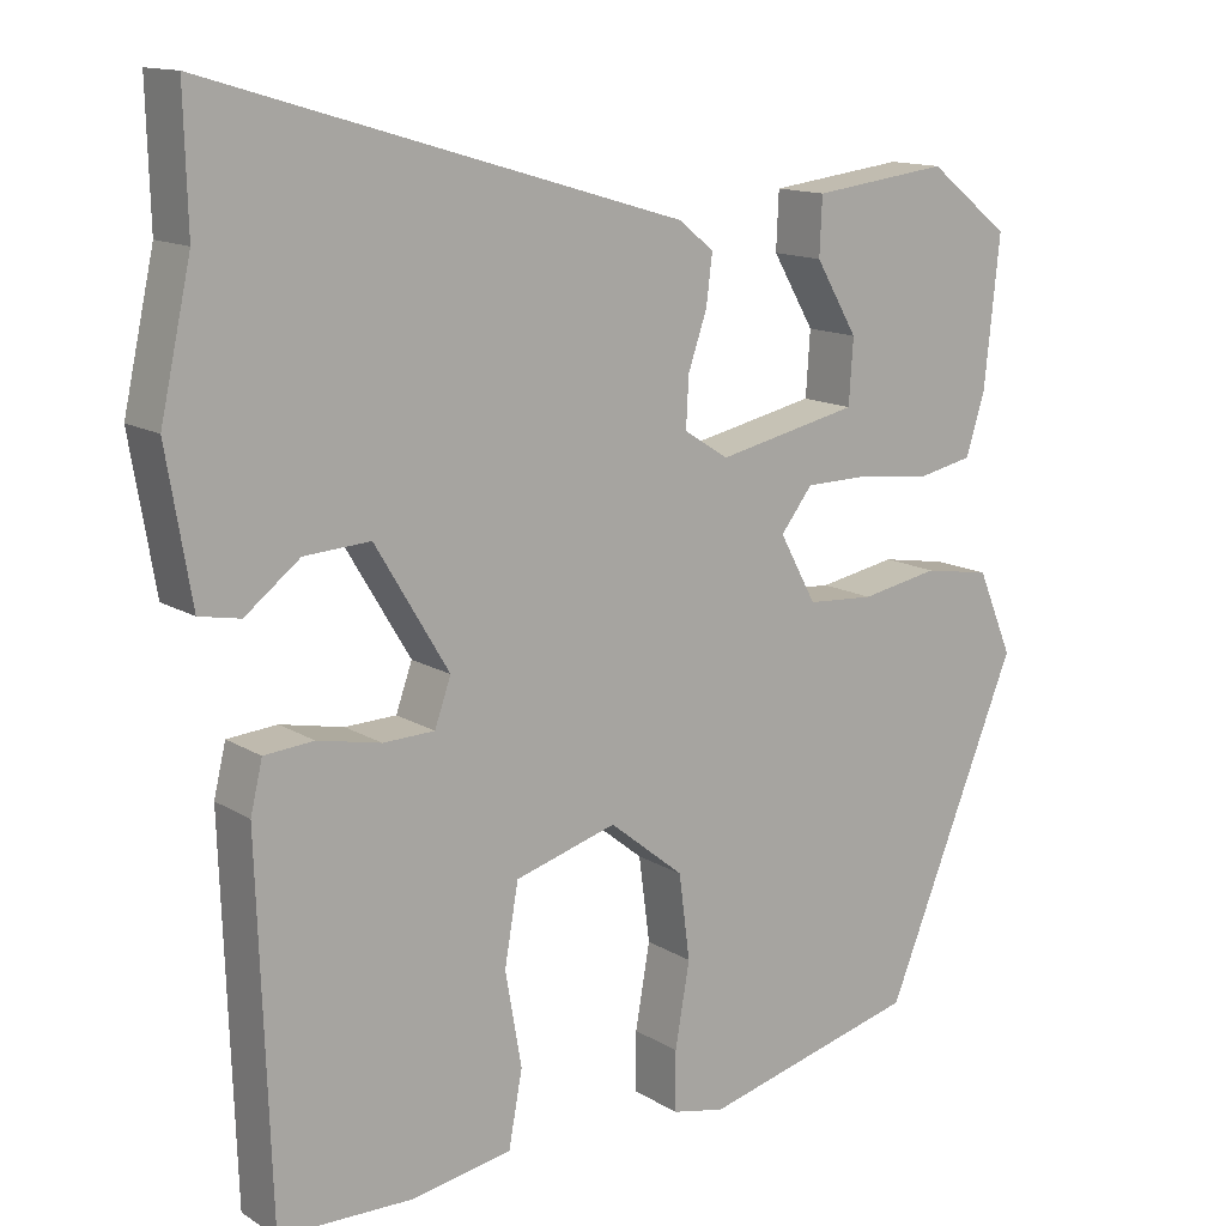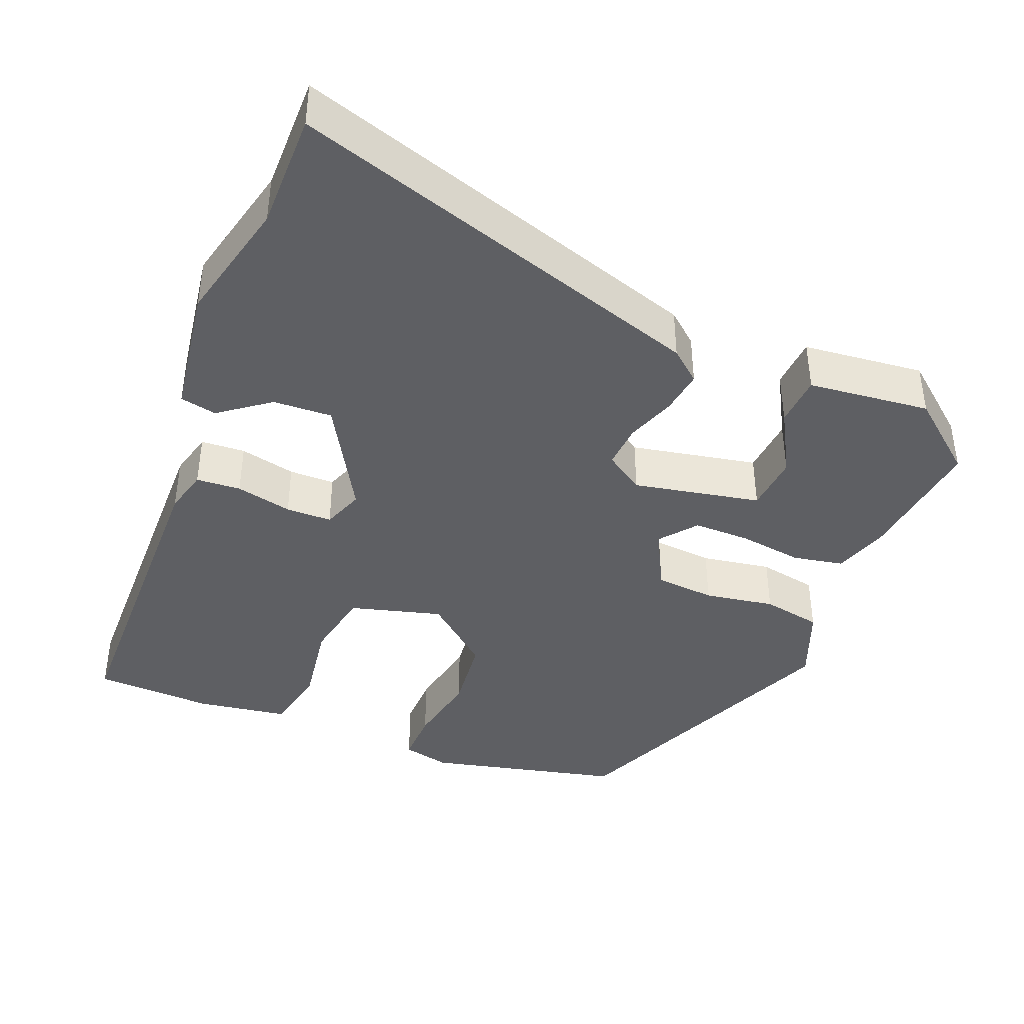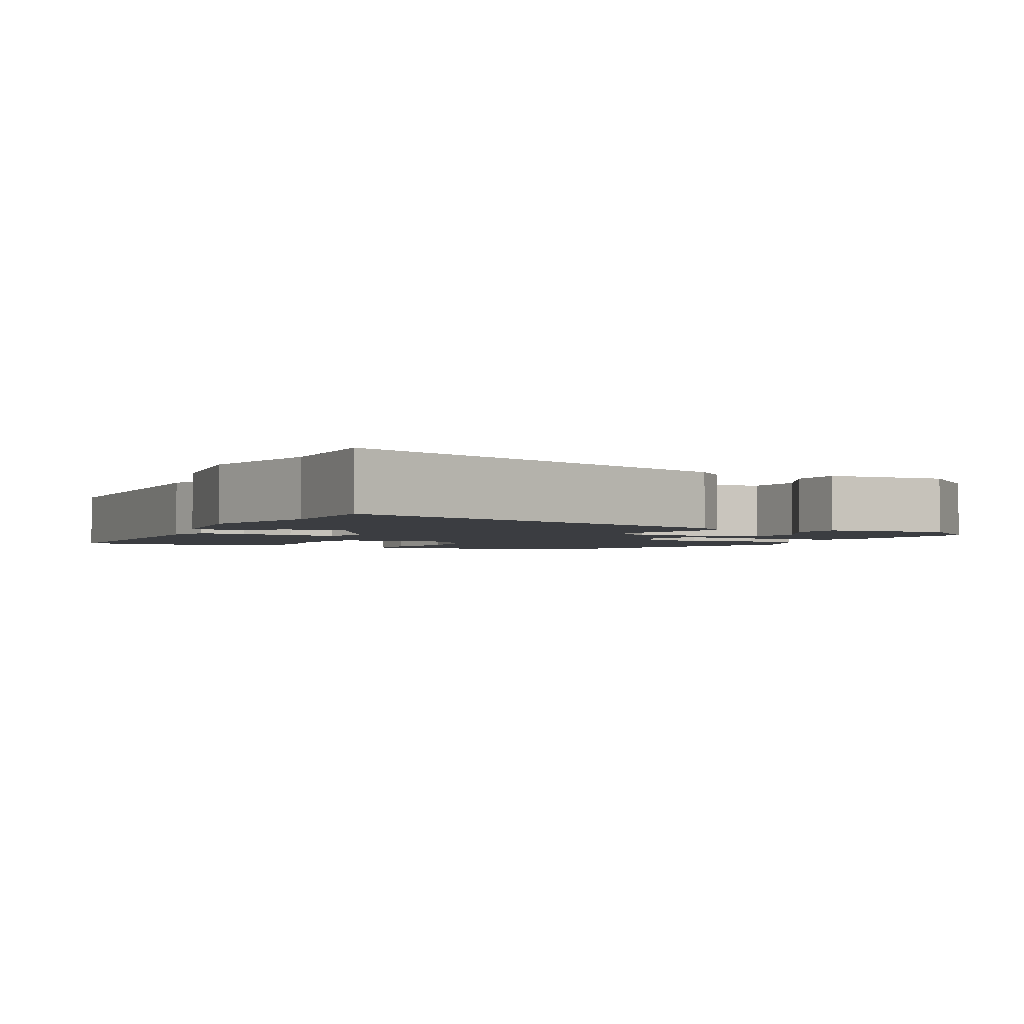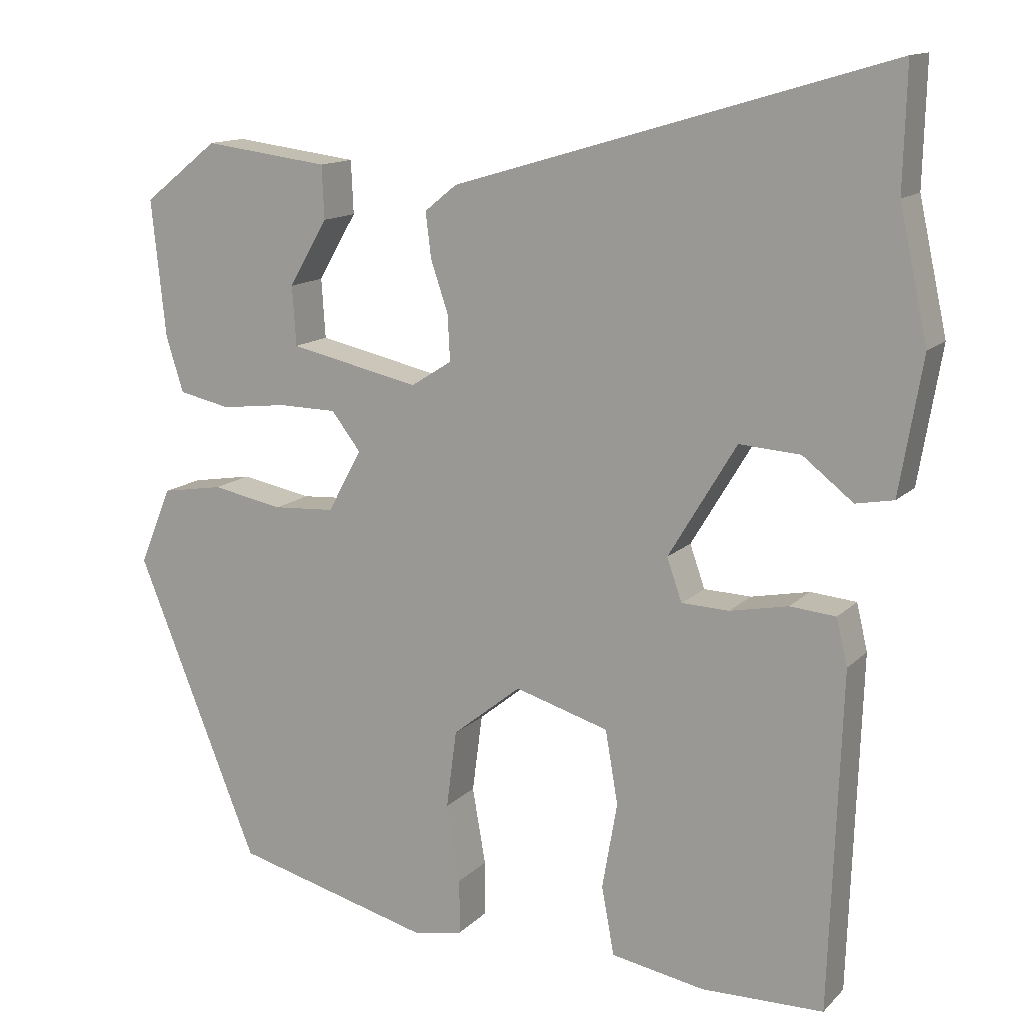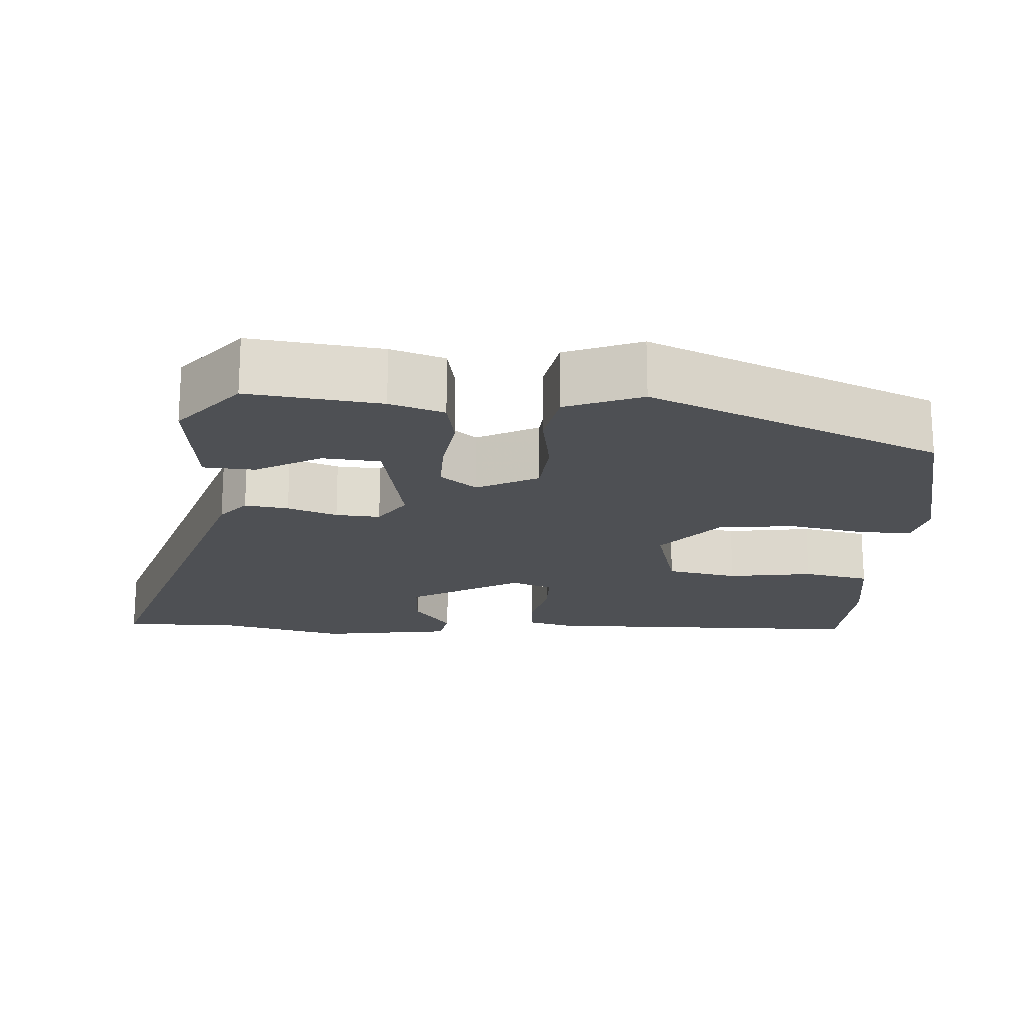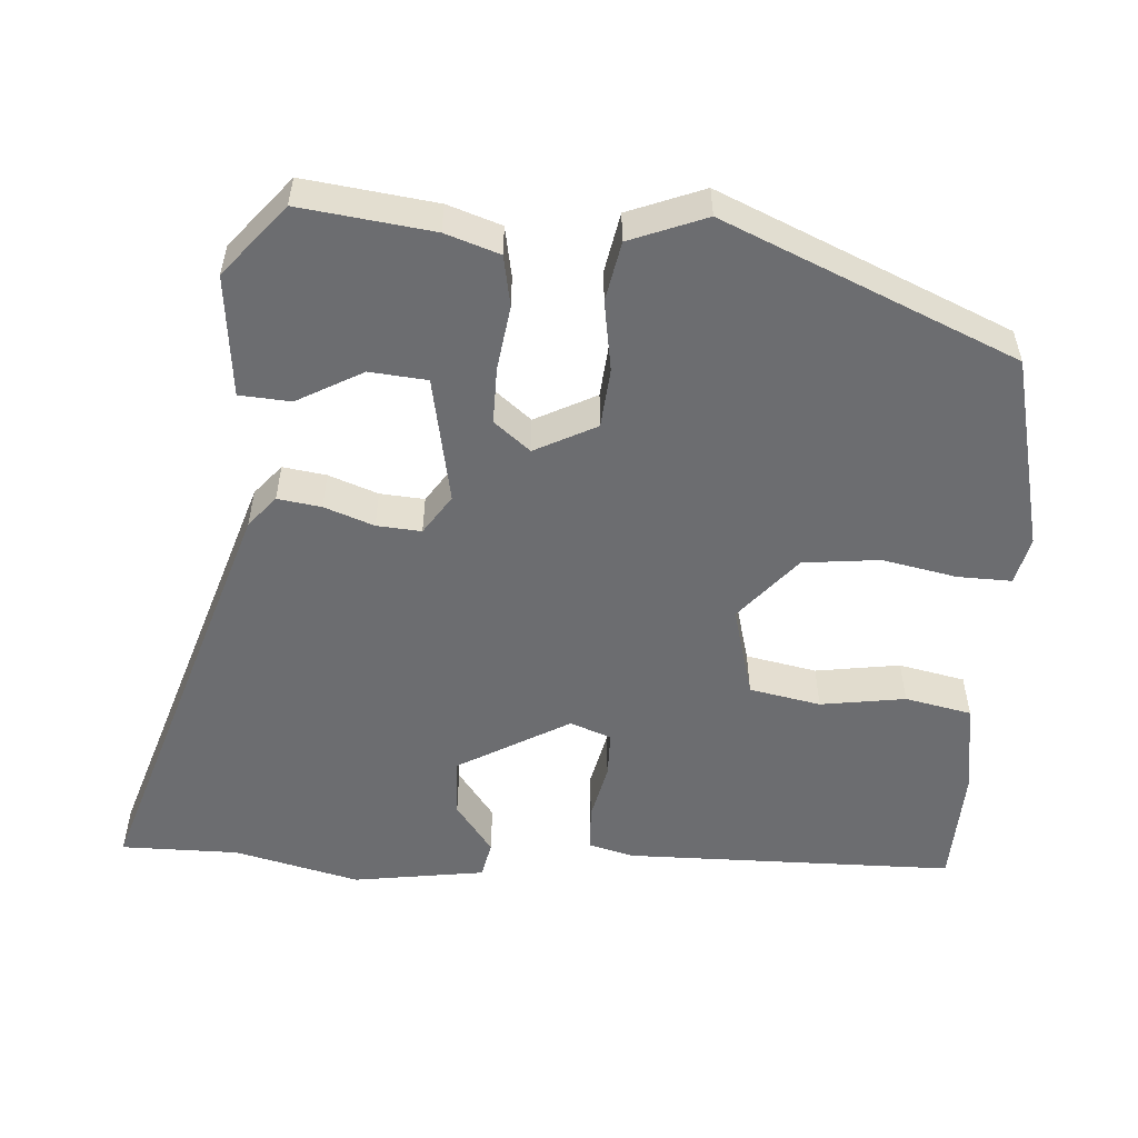
<metadata>
{"format":"obj","ext":"obj","renderer":"f3d","projection":"perspective","resolution":1024,"background":"white","views":[{"elev":13.5,"azim":-36.5,"up":"+Z"},{"elev":-41.2,"azim":-23.0,"up":"+Y"},{"elev":-2.6,"azim":-28.4,"up":"+Y"},{"elev":13.4,"azim":-153.1,"up":"+Z"},{"elev":-19.0,"azim":85.2,"up":"+Y"},{"elev":-54.0,"azim":84.8,"up":"+Y"}]}
</metadata>
<code>
v -0.499 0.07 0.46
v -0.503 0.07 0.613
v 0.048 0.07 0.45
v 0.089 0.07 0.417
v 0.082 0.07 0.36
v 0.06 0.07 0.295
v 0.057 0.07 0.237
v 0.109 0.07 0.204
v 0.274 0.07 0.24
v 0.279 0.07 0.315
v 0.23 0.07 0.399
v 0.233 0.07 0.466
v 0.392 0.07 0.486
v 0.487 0.07 0.411
v 0.469 0.07 0.238
v 0.447 0.07 0.167
v 0.381 0.07 0.153
v 0.297 0.07 0.163
v 0.223 0.07 0.162
v 0.186 0.07 0.114
v 0.229 0.07 0.035
v 0.307 0.07 0.03
v 0.398 0.07 0.047
v 0.476 0.07 0.034
v 0.517 0.07 -0.064
v 0.362 0.07 -0.447
v 0.11 0.07 -0.512
v 0.048 0.07 -0.499
v 0.048 0.07 -0.429
v 0.065 0.07 -0.331
v 0.052 0.07 -0.232
v -0.035 0.07 -0.162
v -0.154 0.07 -0.197
v -0.17 0.07 -0.29
v -0.151 0.07 -0.4
v -0.167 0.07 -0.487
v -0.286 0.07 -0.508
v -0.441 0.07 -0.505
v -0.456 0.07 -0.077
v -0.442 0.07 -0.018
v -0.384 0.07 -0.013
v -0.31 0.07 -0.028
v -0.25 0.07 -0.026
v -0.231 0.07 0.028
v -0.317 0.07 0.171
v -0.394 0.07 0.166
v -0.458 0.07 0.116
v -0.506 0.07 0.125
v -0.535 0.07 0.296
v -0.499 0 0.46
v -0.503 0 0.613
v 0.048 0 0.45
v 0.089 0 0.417
v 0.082 0 0.36
v 0.06 0 0.295
v 0.057 0 0.237
v 0.109 0 0.204
v 0.274 0 0.24
v 0.279 0 0.315
v 0.23 0 0.399
v 0.233 0 0.466
v 0.392 0 0.486
v 0.487 0 0.411
v 0.469 0 0.238
v 0.447 0 0.167
v 0.381 0 0.153
v 0.297 0 0.163
v 0.223 0 0.162
v 0.186 0 0.114
v 0.229 0 0.035
v 0.307 0 0.03
v 0.398 0 0.047
v 0.476 0 0.034
v 0.517 0 -0.064
v 0.362 0 -0.447
v 0.11 0 -0.512
v 0.048 0 -0.499
v 0.048 0 -0.429
v 0.065 0 -0.331
v 0.052 0 -0.232
v -0.035 0 -0.162
v -0.154 0 -0.197
v -0.17 0 -0.29
v -0.151 0 -0.4
v -0.167 0 -0.487
v -0.286 0 -0.508
v -0.441 0 -0.505
v -0.456 0 -0.077
v -0.442 0 -0.018
v -0.384 0 -0.013
v -0.31 0 -0.028
v -0.25 0 -0.026
v -0.231 0 0.028
v -0.317 0 0.171
v -0.394 0 0.166
v -0.458 0 0.116
v -0.506 0 0.125
v -0.535 0 0.296
f 48 49 1
f 47 48 1
f 46 47 1
f 4 5 6
f 3 4 6
f 2 3 6
f 1 2 6
f 46 1 6
f 45 46 6
f 44 45 6 7
f 43 44 7 8
f 40 41 42
f 39 40 42
f 38 39 42
f 37 38 42
f 36 37 42
f 35 36 42
f 34 35 42
f 33 34 42 43
f 43 8 9
f 33 43 9
f 32 33 9
f 28 29 30
f 27 28 30
f 26 27 30
f 25 26 30
f 24 25 30
f 23 24 30
f 22 23 30
f 21 22 30 31
f 20 21 31 32
f 16 17 18
f 15 16 18
f 14 15 18
f 13 14 18
f 10 11 12 13
f 9 10 13 18
f 19 20 32 9
f 9 18 19
f 50 98 97
f 50 97 96
f 50 96 95
f 55 54 53
f 55 53 52
f 55 52 51
f 55 51 50
f 55 50 95
f 55 95 94
f 56 55 94 93
f 57 56 93 92
f 91 90 89
f 91 89 88
f 91 88 87
f 91 87 86
f 91 86 85
f 91 85 84
f 91 84 83
f 92 91 83 82
f 58 57 92
f 58 92 82
f 58 82 81
f 79 78 77
f 79 77 76
f 79 76 75
f 79 75 74
f 79 74 73
f 79 73 72
f 79 72 71
f 80 79 71 70
f 81 80 70 69
f 67 66 65
f 67 65 64
f 67 64 63
f 67 63 62
f 62 61 60 59
f 67 62 59 58
f 58 81 69 68
f 68 67 58
f 1 50 51 2
f 2 51 52 3
f 3 52 53 4
f 4 53 54 5
f 5 54 55 6
f 6 55 56 7
f 7 56 57 8
f 8 57 58 9
f 9 58 59 10
f 10 59 60 11
f 11 60 61 12
f 12 61 62 13
f 13 62 63 14
f 14 63 64 15
f 15 64 65 16
f 16 65 66 17
f 17 66 67 18
f 18 67 68 19
f 19 68 69 20
f 20 69 70 21
f 21 70 71 22
f 22 71 72 23
f 23 72 73 24
f 24 73 74 25
f 25 74 75 26
f 26 75 76 27
f 27 76 77 28
f 28 77 78 29
f 29 78 79 30
f 30 79 80 31
f 31 80 81 32
f 32 81 82 33
f 33 82 83 34
f 34 83 84 35
f 35 84 85 36
f 36 85 86 37
f 37 86 87 38
f 38 87 88 39
f 39 88 89 40
f 40 89 90 41
f 41 90 91 42
f 42 91 92 43
f 43 92 93 44
f 44 93 94 45
f 45 94 95 46
f 46 95 96 47
f 47 96 97 48
f 48 97 98 49
f 49 98 50 1

</code>
